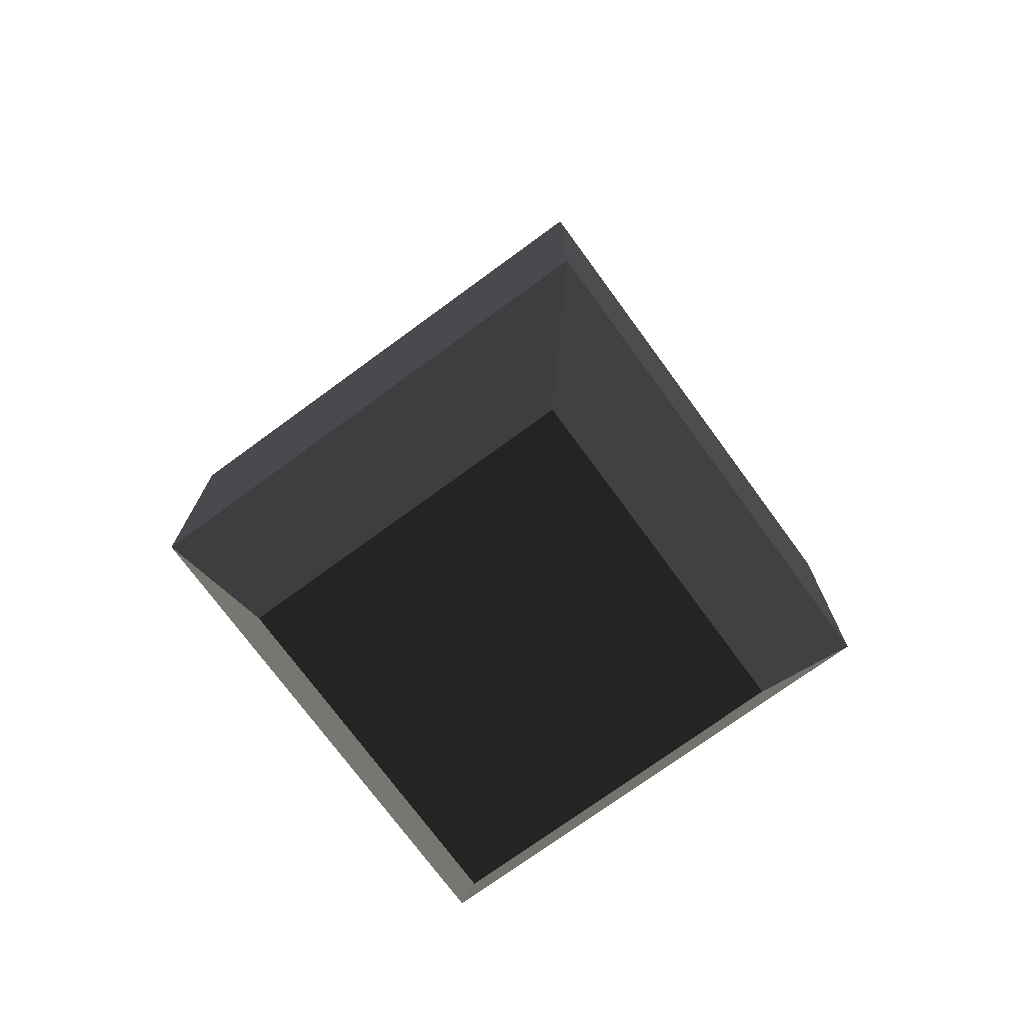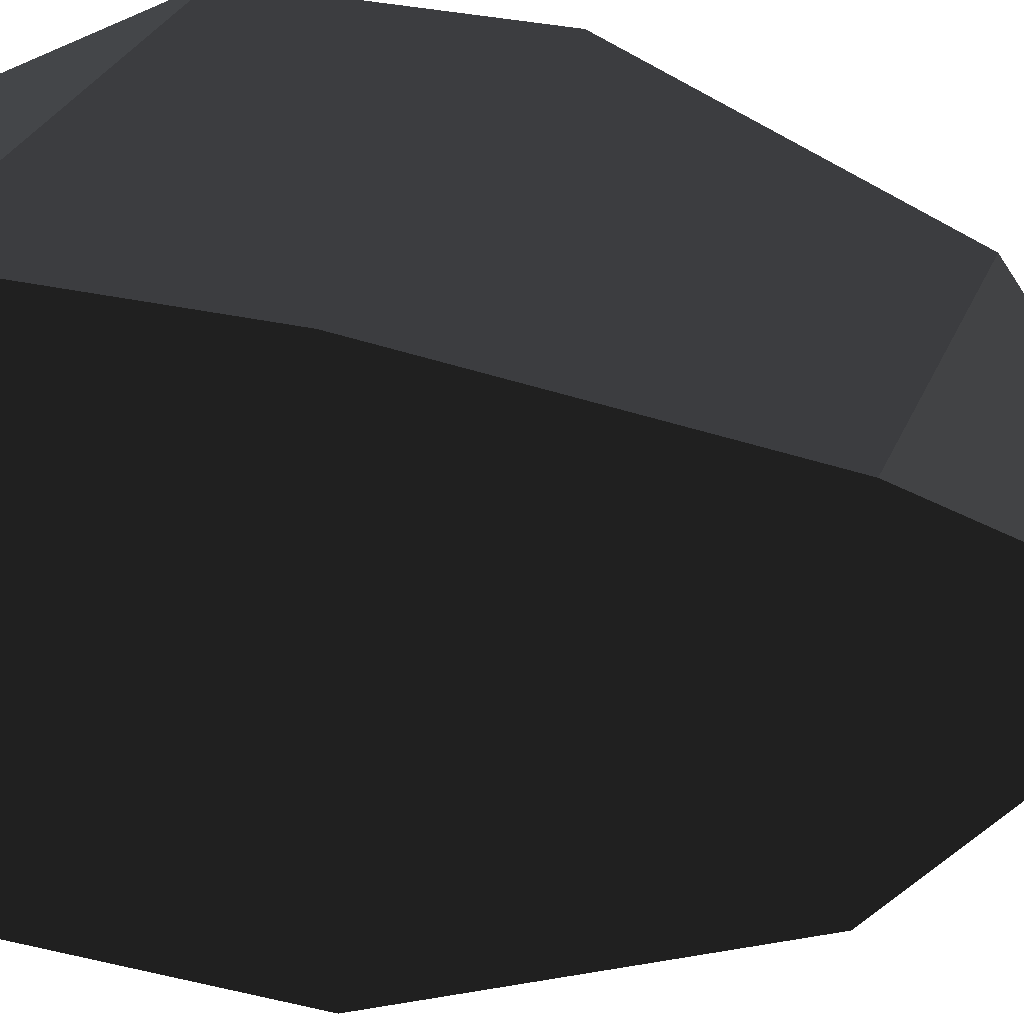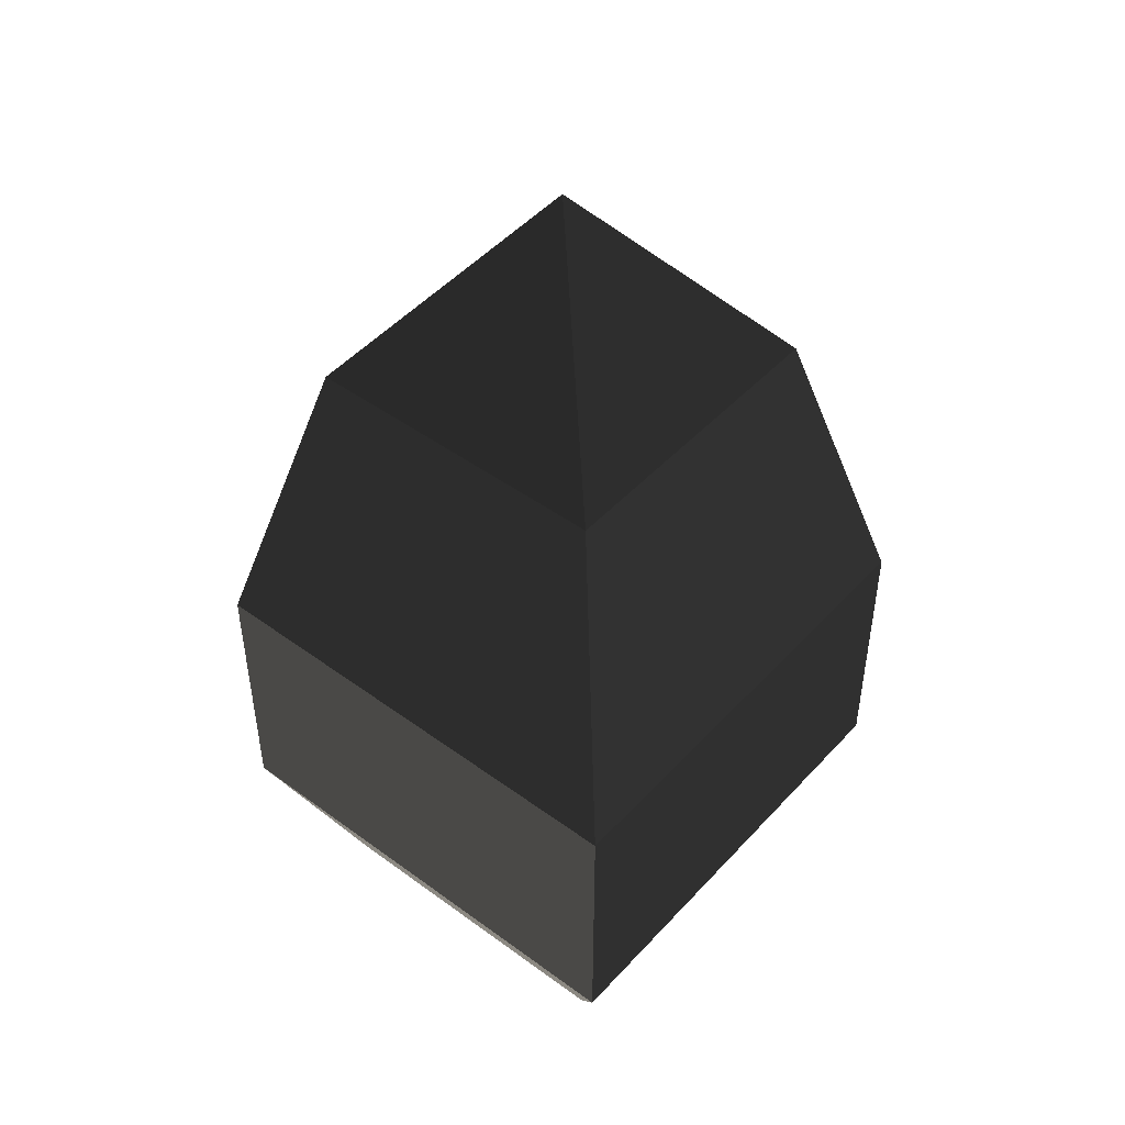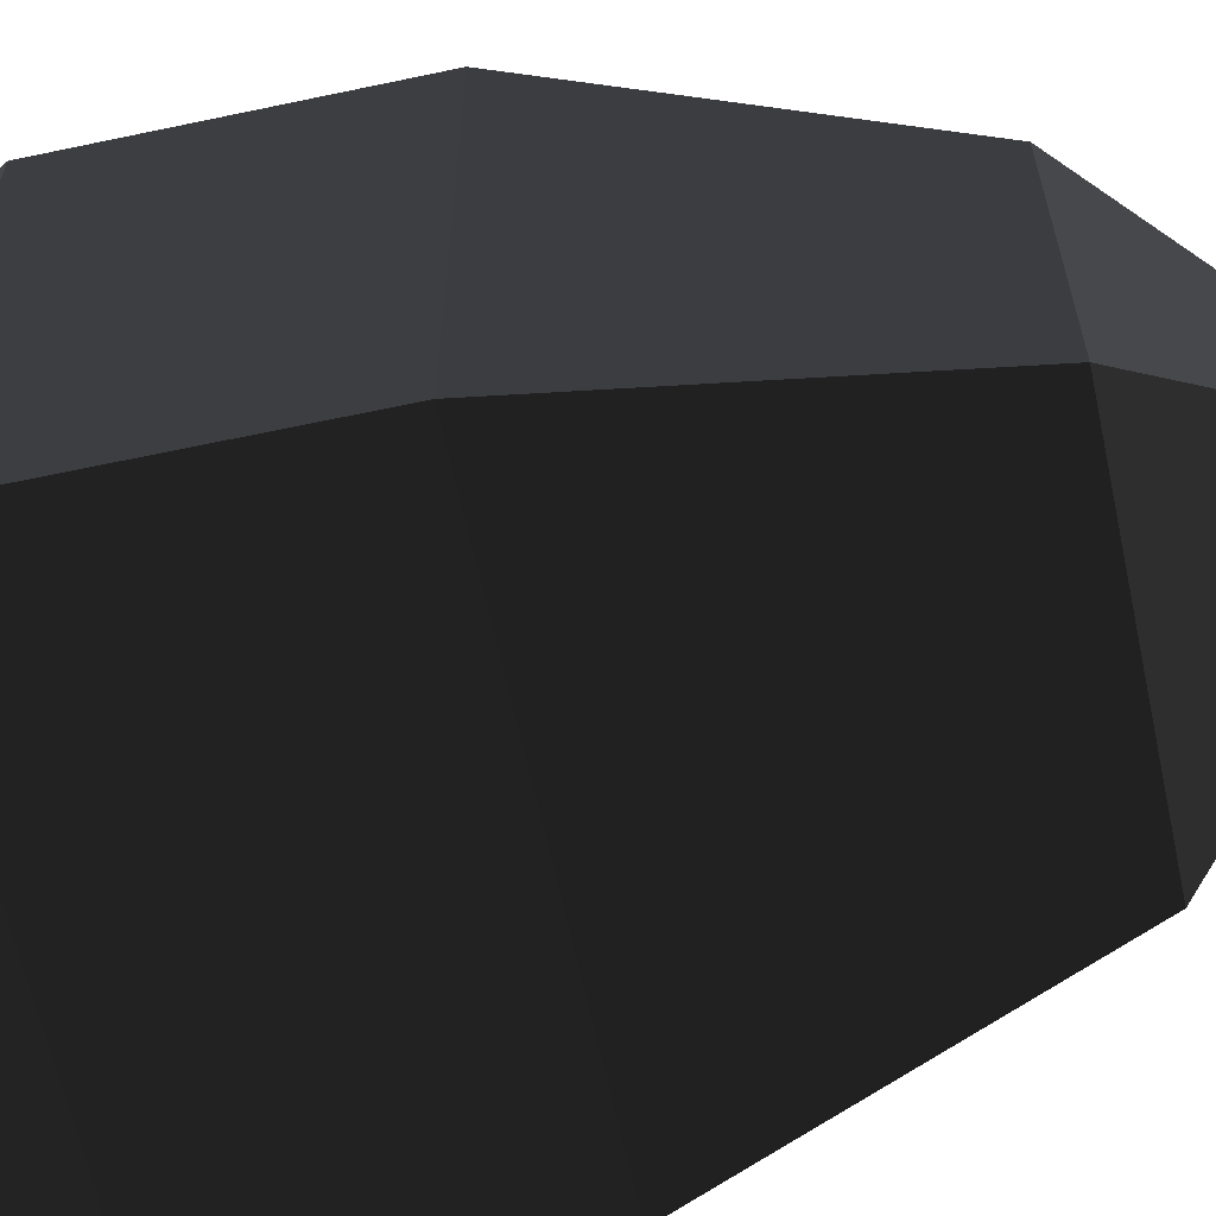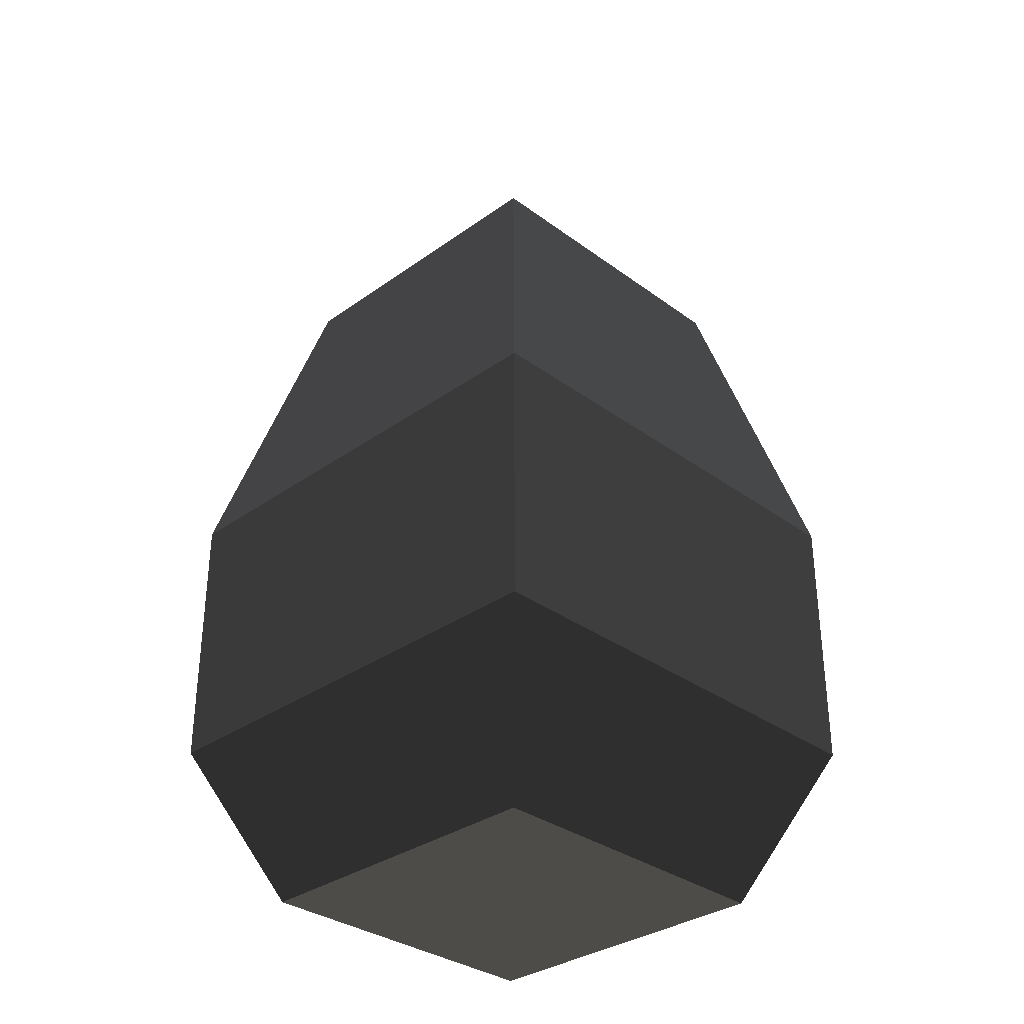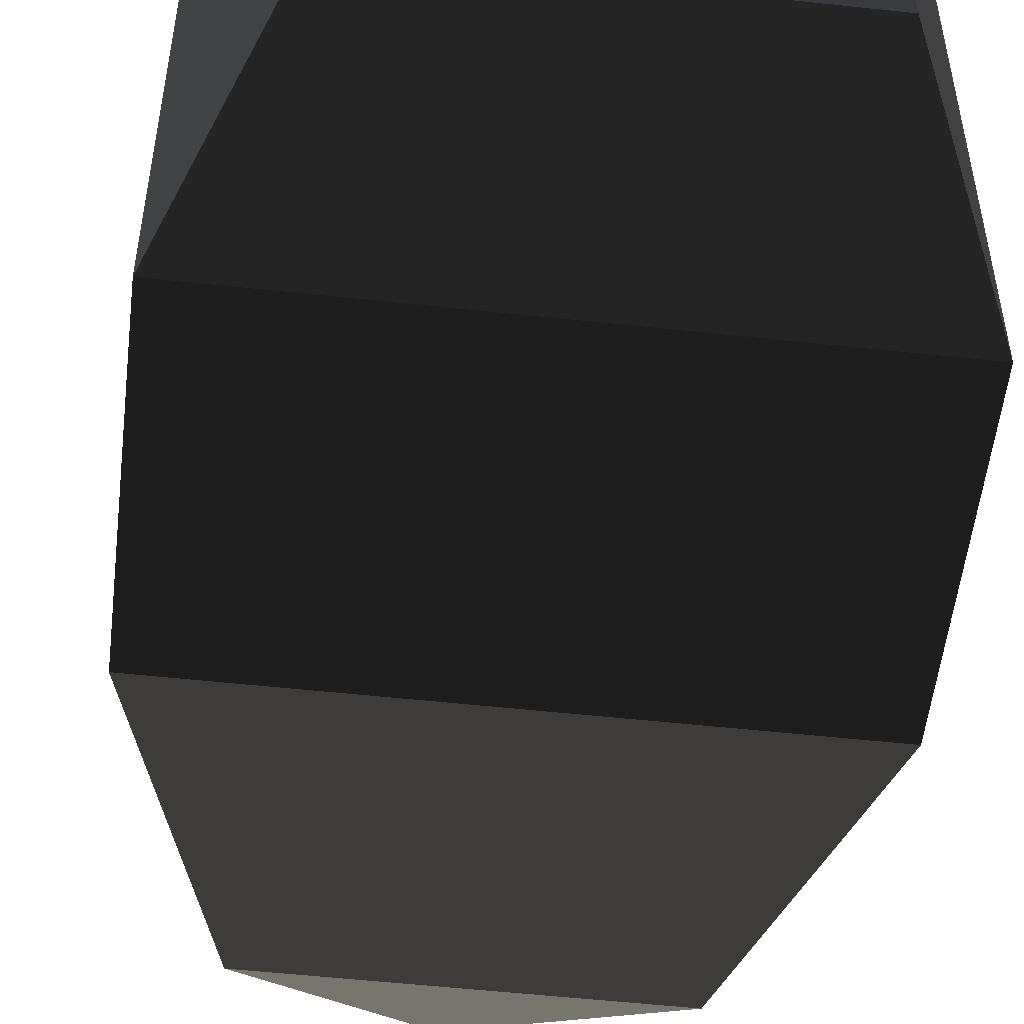
<metadata>
{"format":"obj","ext":"obj","renderer":"f3d","projection":"perspective","resolution":1024,"background":"white","views":[{"elev":-73.9,"azim":-53.8,"up":"+Y"},{"elev":29.5,"azim":109.3,"up":"+Z"},{"elev":46.5,"azim":-50.2,"up":"+Y"},{"elev":-63.7,"azim":102.1,"up":"+Z"},{"elev":-32.8,"azim":-135.4,"up":"+Y"},{"elev":-54.0,"azim":-6.6,"up":"+Z"}]}
</metadata>
<code>
g default
v -320.2 0.5132 385.2
v -320.2 0.5132 368.8
v -324 8.79 389
v -324 8.79 365
v -300 8.79 389
v -300 8.79 365
v -303.8 0.5132 385.2
v -303.8 0.5132 368.8
v -324 22.44 389
v -324 22.44 365
v -300 22.44 365
v -300 22.44 389
v -319.9 37.77 384.9
v -319.9 37.77 369.1
v -304.1 37.77 369.1
v -304.1 37.77 384.9
v -312 47.54 377
v -312 47.54 377
v -312 47.54 377
v -312 47.54 377
g pCube149 group126 group128
f 1 2 4 3
f 17 18 19 20
f 5 6 8 7
f 7 8 2 1
f 2 8 6 4
f 7 1 3 5
f 3 4 10 9
f 4 6 11 10
f 6 5 12 11
f 5 3 9 12
f 9 10 14 13
f 10 11 15 14
f 11 12 16 15
f 12 9 13 16
f 13 14 18 17
f 14 15 19 18
f 15 16 20 19
f 16 13 17 20

</code>
